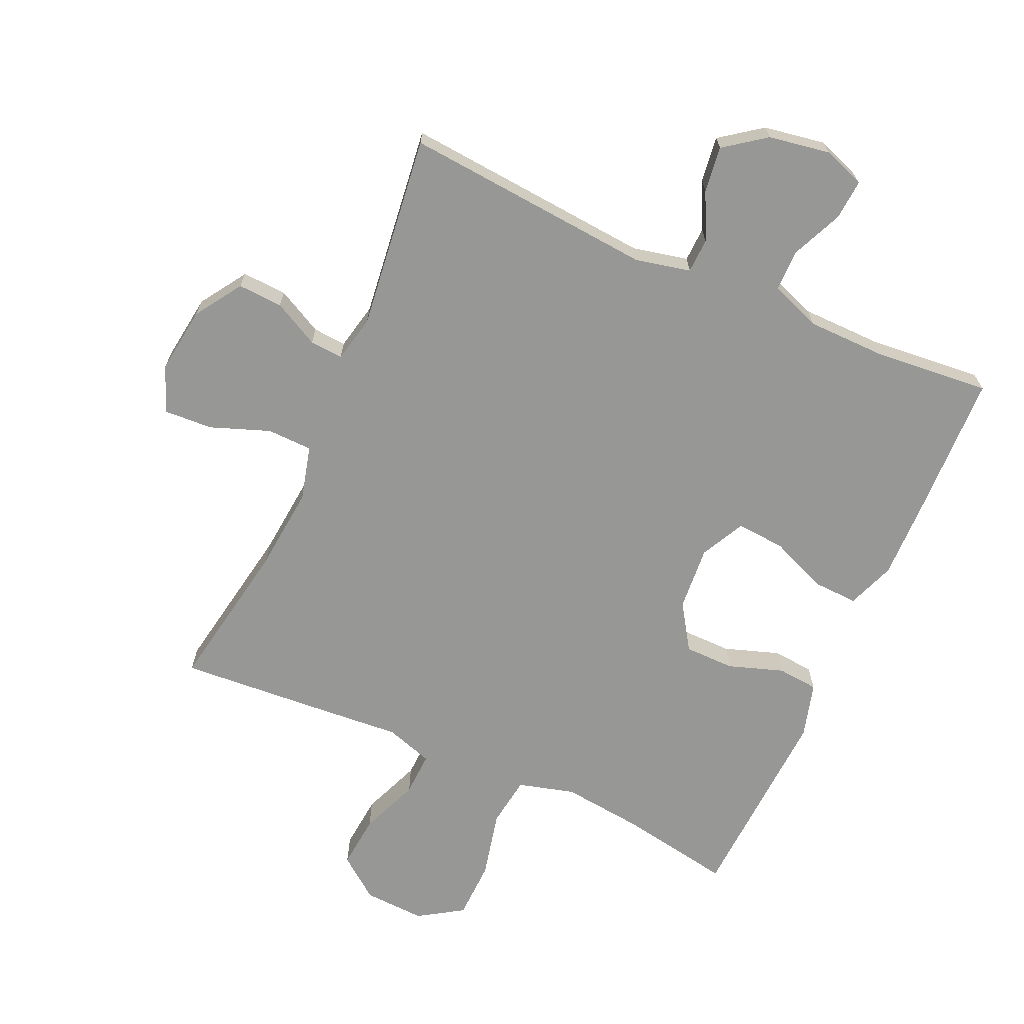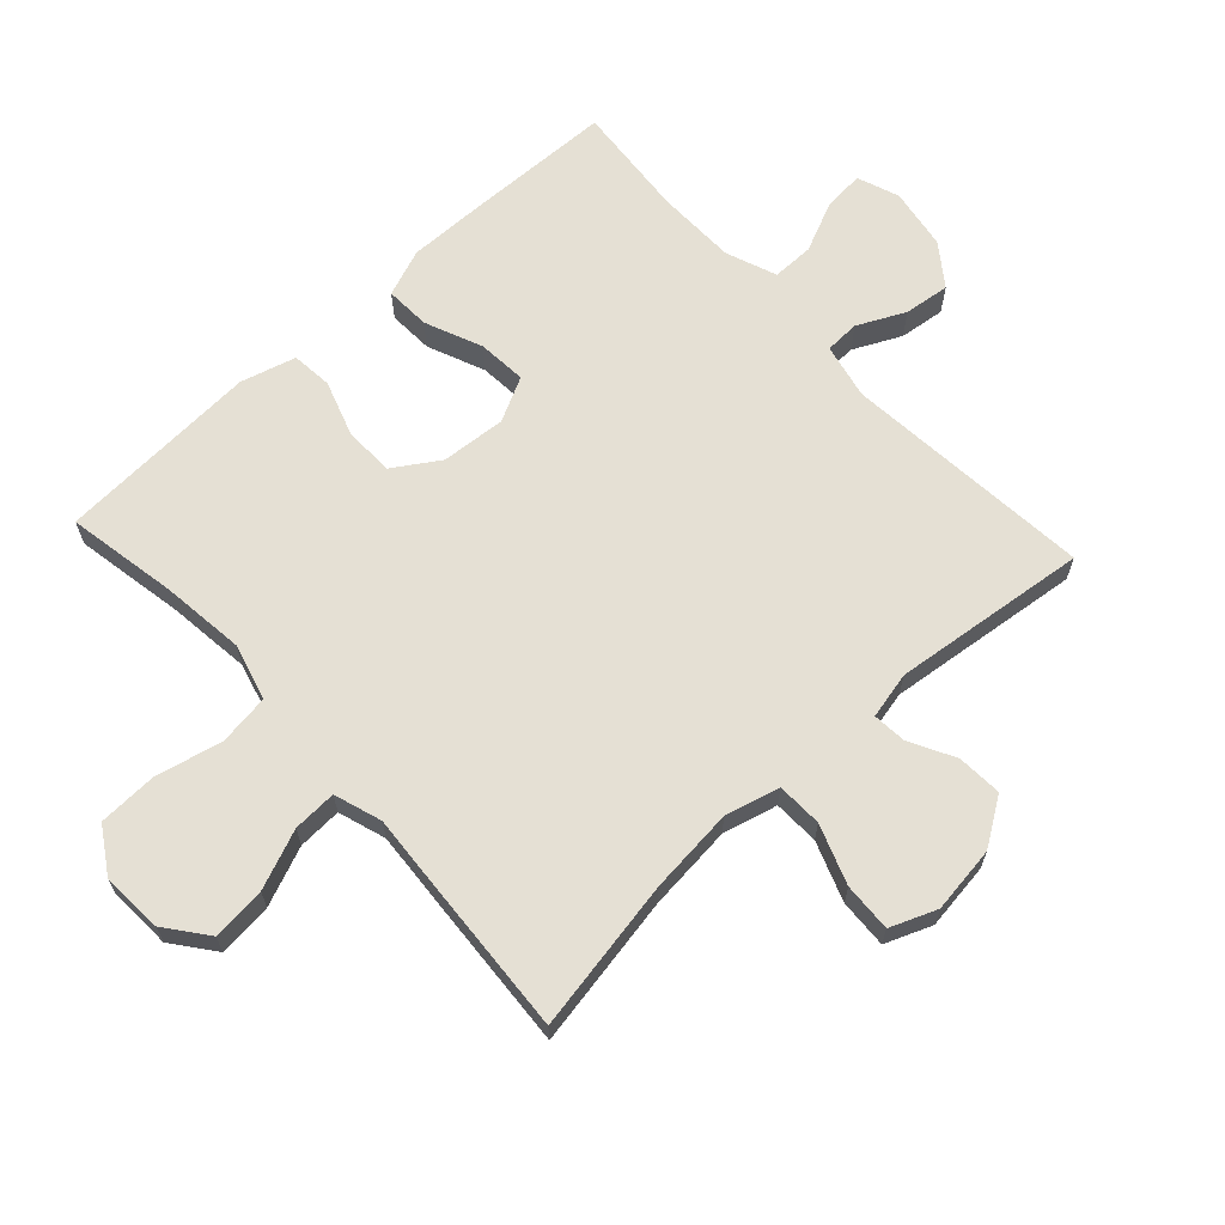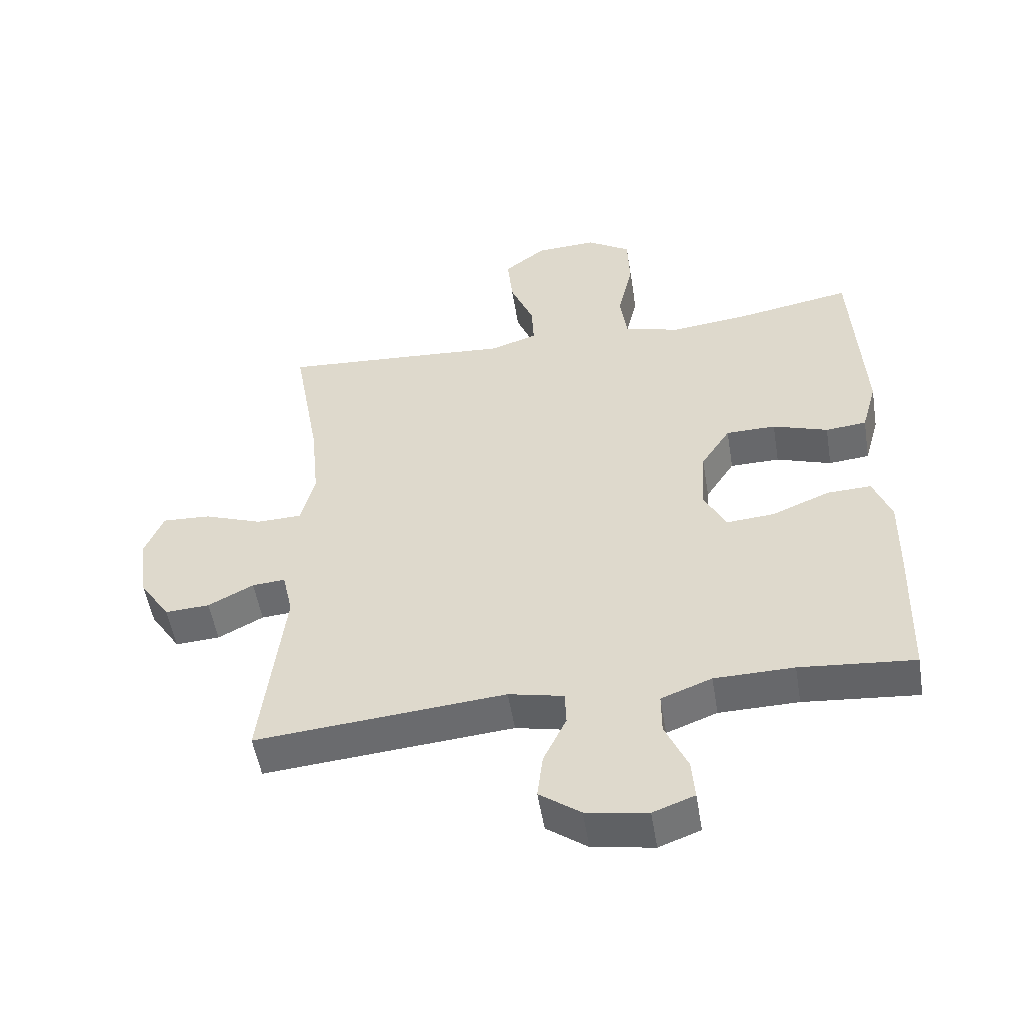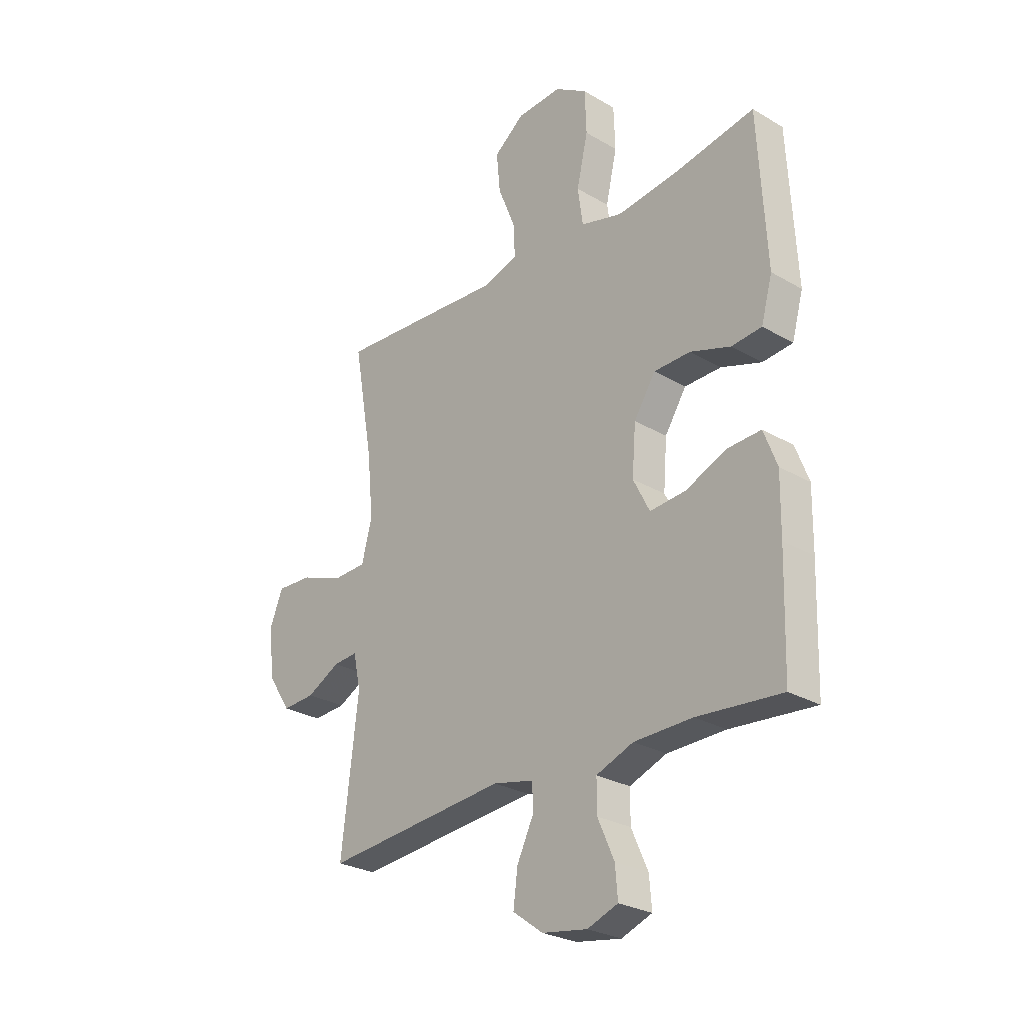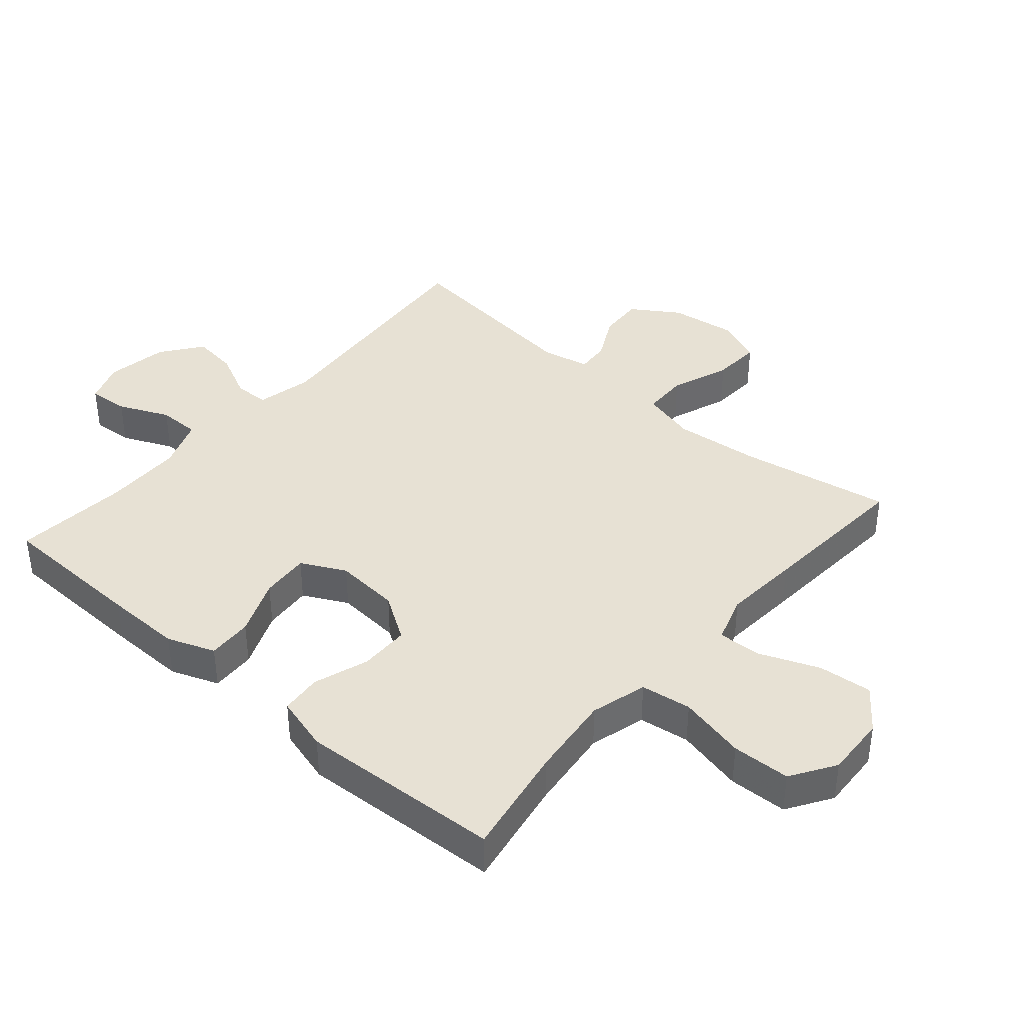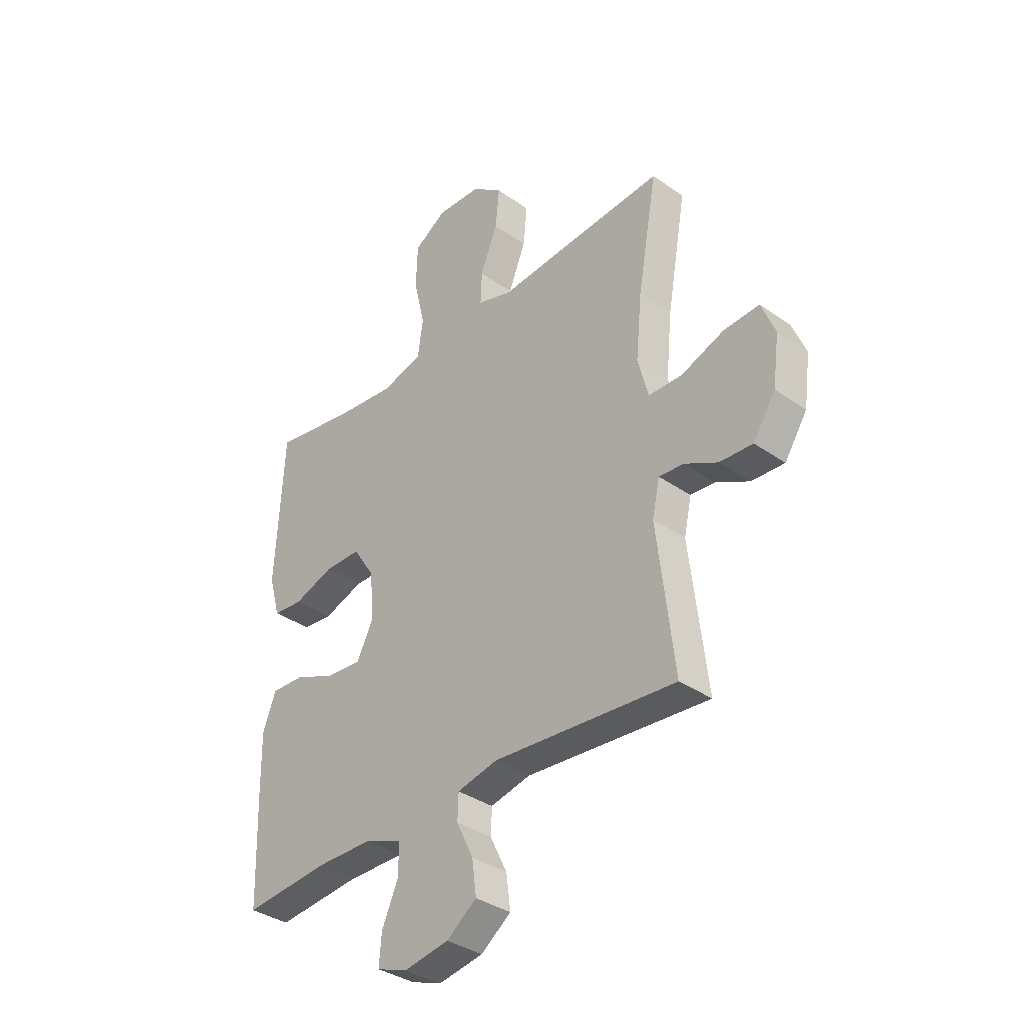
<metadata>
{"format":"obj","ext":"obj","renderer":"f3d","projection":"perspective","resolution":1024,"background":"white","views":[{"elev":-68.1,"azim":156.0,"up":"+Y"},{"elev":65.5,"azim":47.3,"up":"+Y"},{"elev":-52.3,"azim":-170.7,"up":"+Z"},{"elev":-27.2,"azim":-132.1,"up":"+Z"},{"elev":39.5,"azim":-49.1,"up":"+Y"},{"elev":-35.9,"azim":47.4,"up":"+Z"}]}
</metadata>
<code>
v 0.5 0.07 -0.5
v 0.11 0.07 -0.466
v 0.024 0.07 -0.485
v 0.022 0.07 -0.539
v 0.058 0.07 -0.613
v 0.067 0.07 -0.684
v 0.003 0.07 -0.731
v -0.093 0.07 -0.747
v -0.158 0.07 -0.723
v -0.153 0.07 -0.66
v -0.118 0.07 -0.581
v -0.118 0.07 -0.516
v -0.197 0.07 -0.486
v -0.321 0.07 -0.484
v -0.5 0.07 -0.5
v -0.507 0.07 -0.269
v -0.509 0.07 -0.149
v -0.481 0.07 -0.075
v -0.411 0.07 -0.078
v -0.322 0.07 -0.115
v -0.246 0.07 -0.121
v -0.211 0.07 -0.052
v -0.219 0.07 0.049
v -0.265 0.07 0.12
v -0.343 0.07 0.121
v -0.429 0.07 0.092
v -0.493 0.07 0.098
v -0.517 0.07 0.184
v -0.51 0.07 0.313
v -0.5 0.07 0.5
v -0.327 0.07 0.469
v -0.197 0.07 0.454
v -0.109 0.07 0.478
v -0.098 0.07 0.557
v -0.122 0.07 0.662
v -0.119 0.07 0.753
v -0.05 0.07 0.797
v 0.046 0.07 0.792
v 0.111 0.07 0.742
v 0.103 0.07 0.658
v 0.066 0.07 0.566
v 0.063 0.07 0.498
v 0.137 0.07 0.474
v 0.256 0.07 0.483
v 0.5 0.07 0.5
v 0.458 0.07 0.263
v 0.445 0.07 0.13
v 0.467 0.07 0.045
v 0.538 0.07 0.043
v 0.63 0.07 0.077
v 0.706 0.07 0.081
v 0.735 0.07 0.009
v 0.721 0.07 -0.095
v 0.673 0.07 -0.168
v 0.603 0.07 -0.164
v 0.532 0.07 -0.127
v 0.48 0.07 -0.123
v 0.464 0.07 -0.196
v 0.5 0 -0.5
v 0.11 0 -0.466
v 0.024 0 -0.485
v 0.022 0 -0.539
v 0.058 0 -0.613
v 0.067 0 -0.684
v 0.003 0 -0.731
v -0.093 0 -0.747
v -0.158 0 -0.723
v -0.153 0 -0.66
v -0.118 0 -0.581
v -0.118 0 -0.516
v -0.197 0 -0.486
v -0.321 0 -0.484
v -0.5 0 -0.5
v -0.507 0 -0.269
v -0.509 0 -0.149
v -0.481 0 -0.075
v -0.411 0 -0.078
v -0.322 0 -0.115
v -0.246 0 -0.121
v -0.211 0 -0.052
v -0.219 0 0.049
v -0.265 0 0.12
v -0.343 0 0.121
v -0.429 0 0.092
v -0.493 0 0.098
v -0.517 0 0.184
v -0.51 0 0.313
v -0.5 0 0.5
v -0.327 0 0.469
v -0.197 0 0.454
v -0.109 0 0.478
v -0.098 0 0.557
v -0.122 0 0.662
v -0.119 0 0.753
v -0.05 0 0.797
v 0.046 0 0.792
v 0.111 0 0.742
v 0.103 0 0.658
v 0.066 0 0.566
v 0.063 0 0.498
v 0.137 0 0.474
v 0.256 0 0.483
v 0.5 0 0.5
v 0.458 0 0.263
v 0.445 0 0.13
v 0.467 0 0.045
v 0.538 0 0.043
v 0.63 0 0.077
v 0.706 0 0.081
v 0.735 0 0.009
v 0.721 0 -0.095
v 0.673 0 -0.168
v 0.603 0 -0.164
v 0.532 0 -0.127
v 0.48 0 -0.123
v 0.464 0 -0.196
f 54 55 56
f 53 54 56
f 52 53 56
f 51 52 56
f 50 51 56
f 49 50 56
f 48 49 56 57
f 47 48 57 58
f 43 44 45 46
f 42 43 46 47
f 39 40 41
f 38 39 41
f 37 38 41
f 36 37 41
f 35 36 41
f 34 35 41
f 33 34 41 42
f 42 47 58
f 33 42 58
f 32 33 58
f 29 30 31
f 29 31 32
f 28 29 32
f 27 28 32
f 26 27 32
f 25 26 32
f 18 19 20
f 17 18 20
f 16 17 20
f 15 16 20
f 14 15 20
f 13 14 20 21
f 12 13 21 22
f 9 10 11
f 8 9 11
f 7 8 11
f 6 7 11
f 5 6 11
f 4 5 11
f 3 4 11 12
f 12 22 23
f 3 12 23
f 2 3 23
f 1 2 23
f 58 1 23
f 32 58 23
f 24 25 32
f 23 24 32
f 114 113 112
f 114 112 111
f 114 111 110
f 114 110 109
f 114 109 108
f 114 108 107
f 115 114 107 106
f 116 115 106 105
f 104 103 102 101
f 105 104 101 100
f 99 98 97
f 99 97 96
f 99 96 95
f 99 95 94
f 99 94 93
f 99 93 92
f 100 99 92 91
f 116 105 100
f 116 100 91
f 116 91 90
f 89 88 87
f 90 89 87
f 90 87 86
f 90 86 85
f 90 85 84
f 90 84 83
f 78 77 76
f 78 76 75
f 78 75 74
f 78 74 73
f 78 73 72
f 79 78 72 71
f 80 79 71 70
f 69 68 67
f 69 67 66
f 69 66 65
f 69 65 64
f 69 64 63
f 69 63 62
f 70 69 62 61
f 81 80 70
f 81 70 61
f 81 61 60
f 81 60 59
f 81 59 116
f 81 116 90
f 90 83 82
f 90 82 81
f 1 59 60 2
f 2 60 61 3
f 3 61 62 4
f 4 62 63 5
f 5 63 64 6
f 6 64 65 7
f 7 65 66 8
f 8 66 67 9
f 9 67 68 10
f 10 68 69 11
f 11 69 70 12
f 12 70 71 13
f 13 71 72 14
f 14 72 73 15
f 15 73 74 16
f 16 74 75 17
f 17 75 76 18
f 18 76 77 19
f 19 77 78 20
f 20 78 79 21
f 21 79 80 22
f 22 80 81 23
f 23 81 82 24
f 24 82 83 25
f 25 83 84 26
f 26 84 85 27
f 27 85 86 28
f 28 86 87 29
f 29 87 88 30
f 30 88 89 31
f 31 89 90 32
f 32 90 91 33
f 33 91 92 34
f 34 92 93 35
f 35 93 94 36
f 36 94 95 37
f 37 95 96 38
f 38 96 97 39
f 39 97 98 40
f 40 98 99 41
f 41 99 100 42
f 42 100 101 43
f 43 101 102 44
f 44 102 103 45
f 45 103 104 46
f 46 104 105 47
f 47 105 106 48
f 48 106 107 49
f 49 107 108 50
f 50 108 109 51
f 51 109 110 52
f 52 110 111 53
f 53 111 112 54
f 54 112 113 55
f 55 113 114 56
f 56 114 115 57
f 57 115 116 58
f 58 116 59 1

</code>
